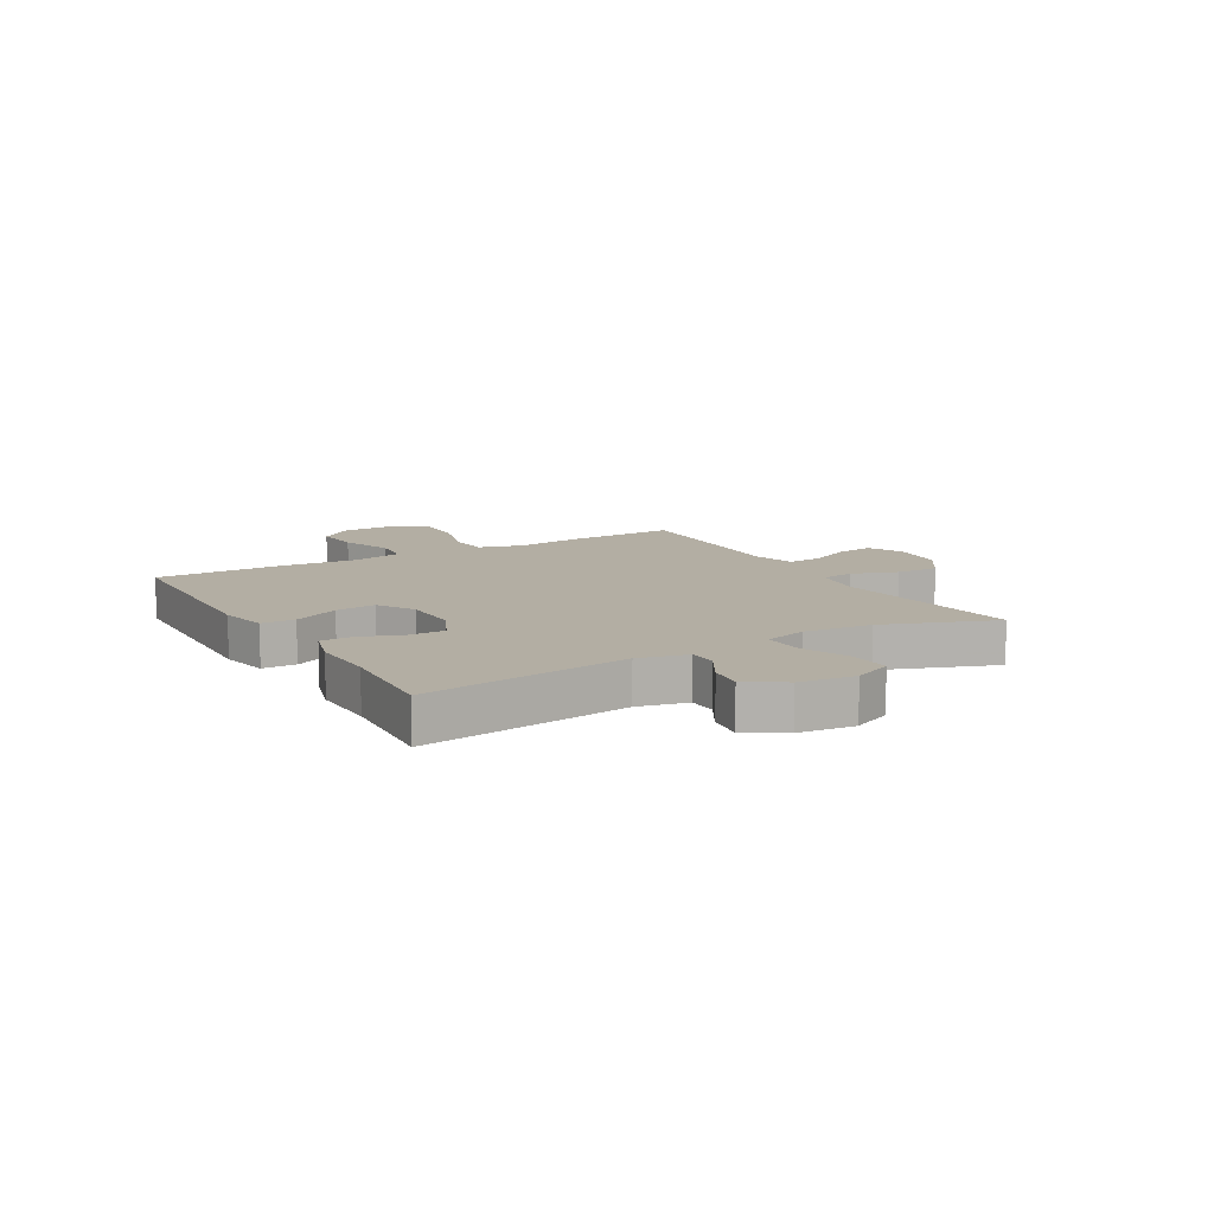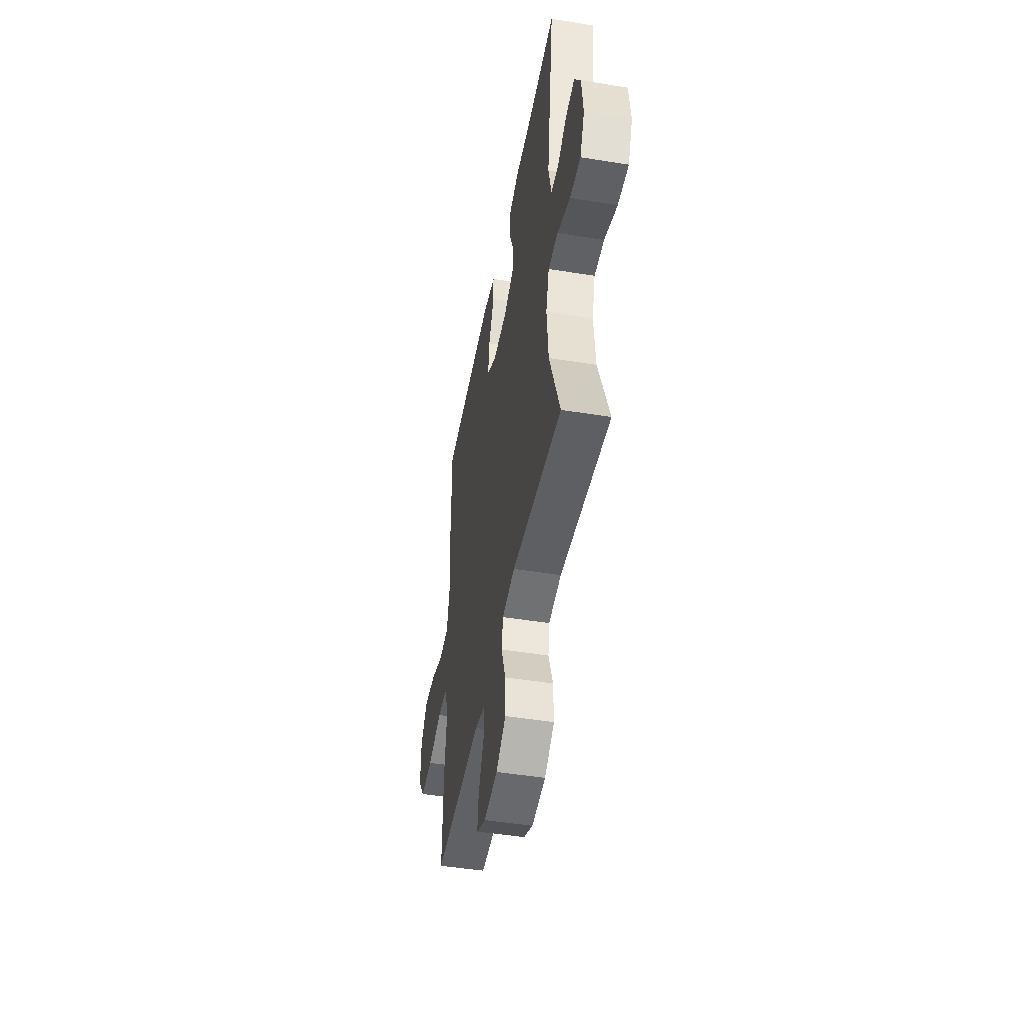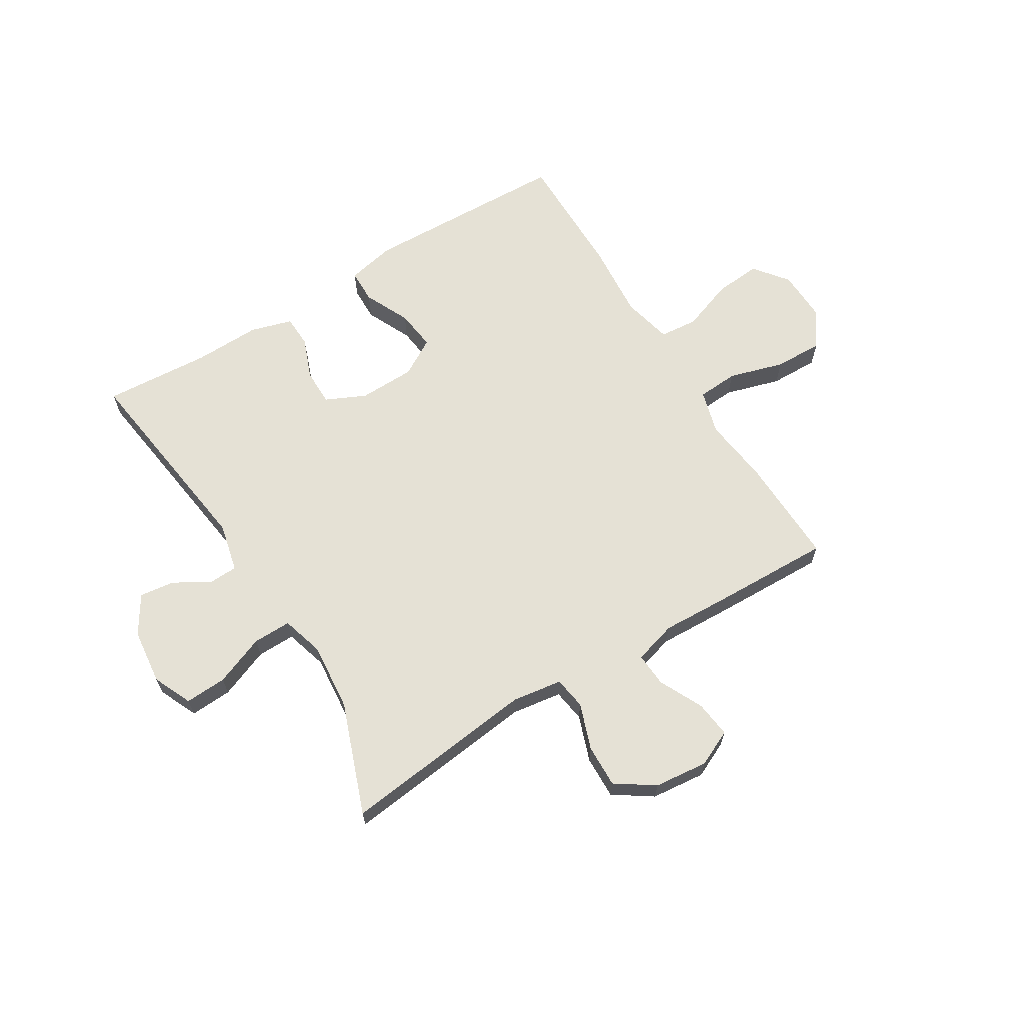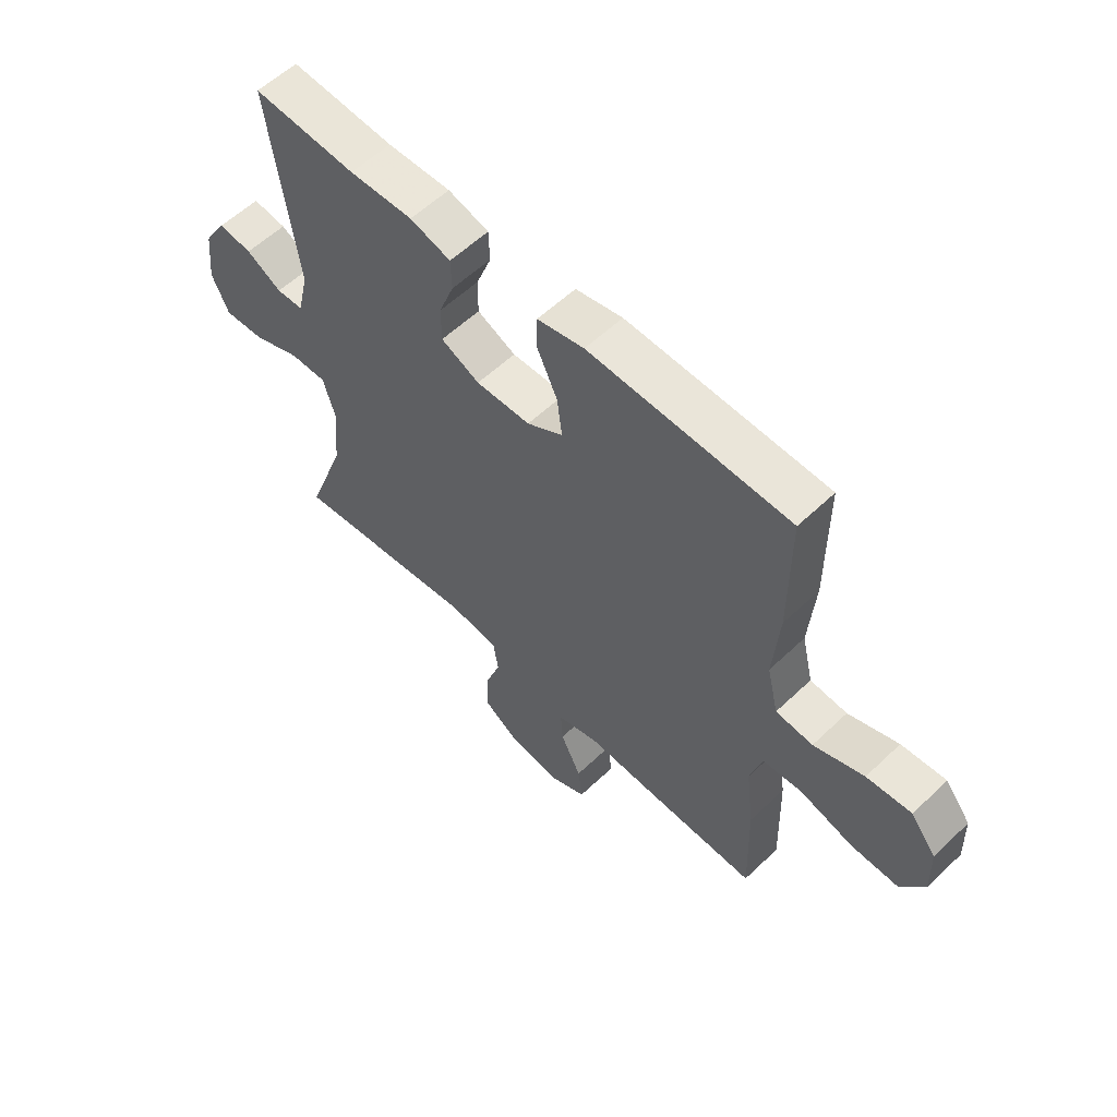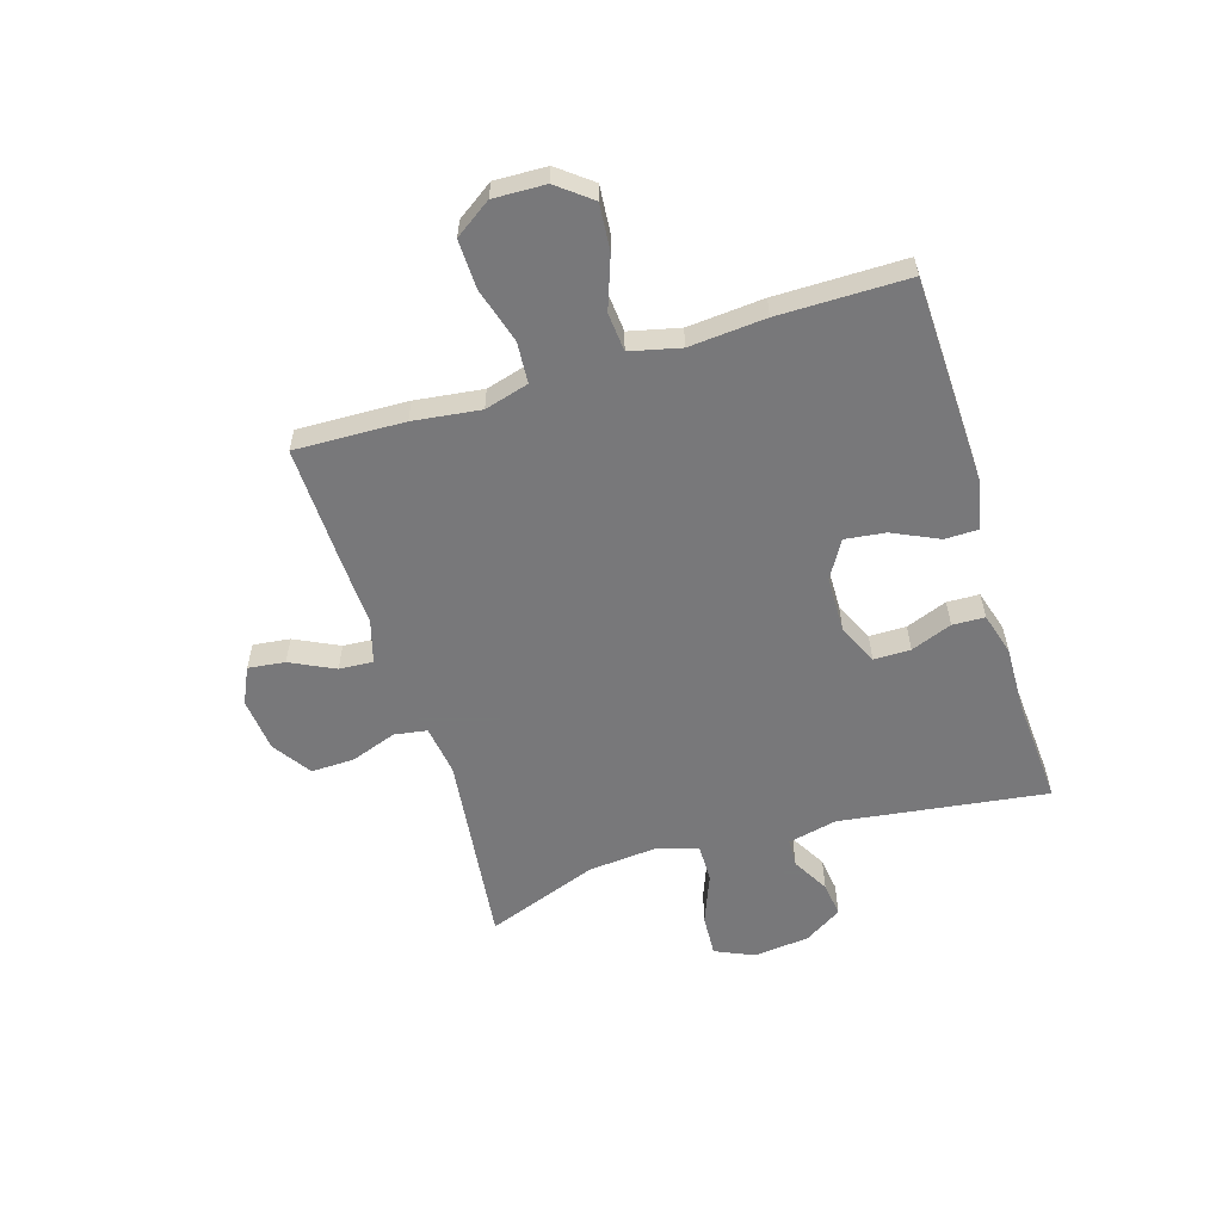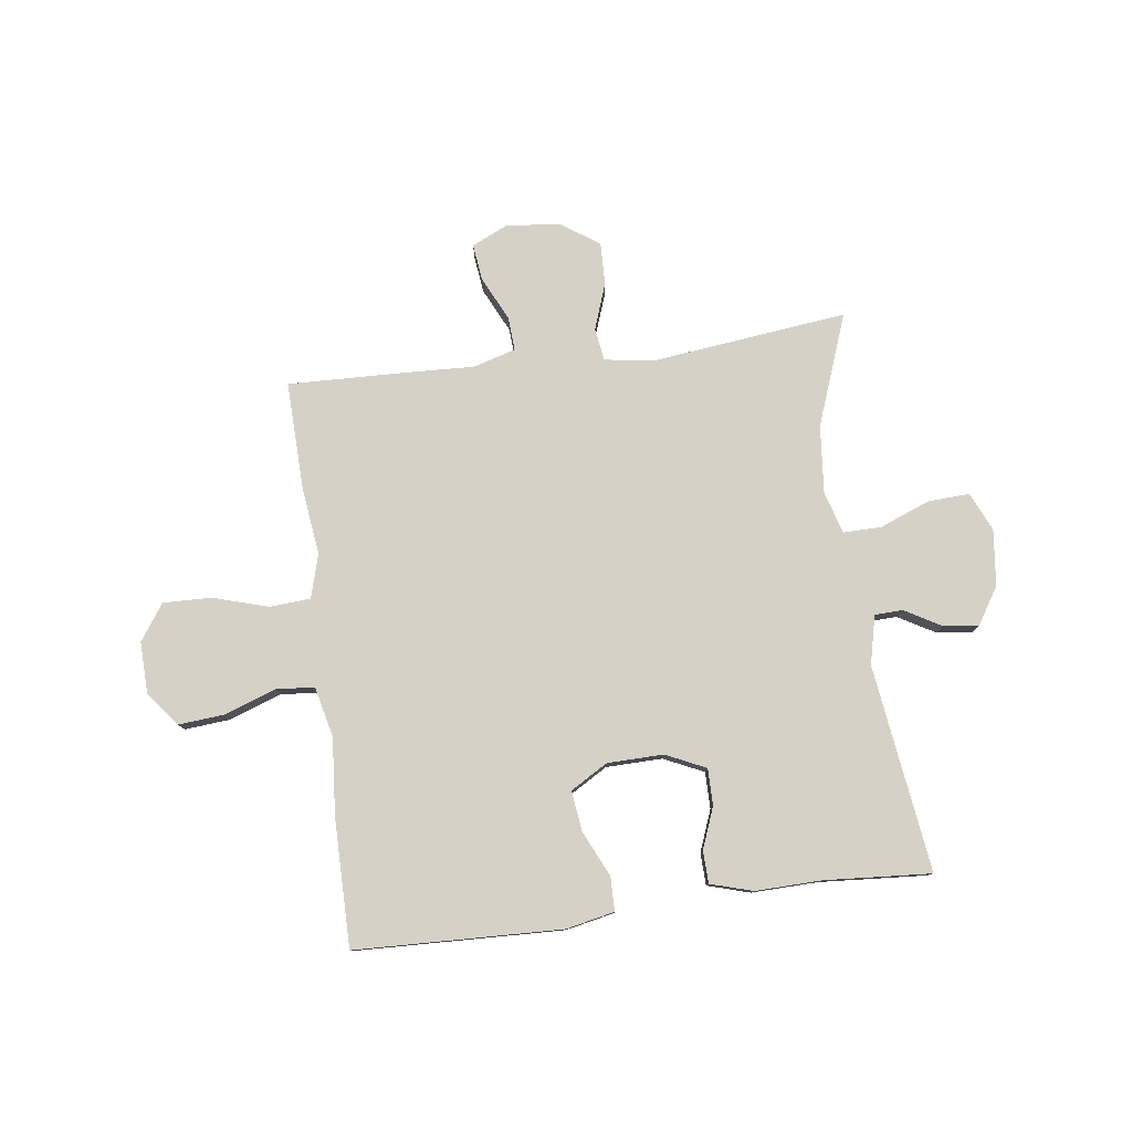
<metadata>
{"format":"obj","ext":"obj","renderer":"f3d","projection":"perspective","resolution":1024,"background":"white","views":[{"elev":11.0,"azim":59.9,"up":"+Y"},{"elev":-46.9,"azim":79.5,"up":"+Z"},{"elev":65.1,"azim":148.5,"up":"+Y"},{"elev":57.6,"azim":-134.6,"up":"+Z"},{"elev":-57.6,"azim":-72.9,"up":"+Y"},{"elev":79.0,"azim":-7.4,"up":"+Y"}]}
</metadata>
<code>
v -0.5 0.07 0.5
v -0.133 0.07 0.512
v -0.047 0.07 0.494
v -0.046 0.07 0.434
v -0.084 0.07 0.353
v -0.093 0.07 0.281
v -0.027 0.07 0.242
v 0.073 0.07 0.24
v 0.144 0.07 0.273
v 0.144 0.07 0.338
v 0.116 0.07 0.411
v 0.118 0.07 0.468
v 0.193 0.07 0.49
v 0.31 0.07 0.487
v 0.5 0.07 0.5
v 0.45 0.07 0.133
v 0.47 0.07 0.046
v 0.52 0.07 0.044
v 0.585 0.07 0.081
v 0.647 0.07 0.089
v 0.689 0.07 0.022
v 0.7 0.07 -0.077
v 0.669 0.07 -0.146
v 0.595 0.07 -0.142
v 0.506 0.07 -0.107
v 0.438 0.07 -0.106
v 0.416 0.07 -0.181
v 0.427 0.07 -0.302
v 0.5 0.07 -0.5
v 0.153 0.07 -0.459
v 0.064 0.07 -0.472
v 0.055 0.07 -0.53
v 0.084 0.07 -0.612
v 0.086 0.07 -0.688
v 0.018 0.07 -0.734
v -0.078 0.07 -0.744
v -0.142 0.07 -0.714
v -0.134 0.07 -0.649
v -0.096 0.07 -0.571
v -0.092 0.07 -0.511
v -0.168 0.07 -0.489
v -0.288 0.07 -0.494
v -0.5 0.07 -0.5
v -0.494 0.07 -0.306
v -0.479 0.07 -0.187
v -0.501 0.07 -0.109
v -0.574 0.07 -0.104
v -0.672 0.07 -0.133
v -0.758 0.07 -0.135
v -0.802 0.07 -0.071
v -0.799 0.07 0.021
v -0.752 0.07 0.081
v -0.67 0.07 0.074
v -0.578 0.07 0.041
v -0.51 0.07 0.047
v -0.489 0.07 0.136
v -0.5 0.07 0.271
v -0.5 0 0.5
v -0.133 0 0.512
v -0.047 0 0.494
v -0.046 0 0.434
v -0.084 0 0.353
v -0.093 0 0.281
v -0.027 0 0.242
v 0.073 0 0.24
v 0.144 0 0.273
v 0.144 0 0.338
v 0.116 0 0.411
v 0.118 0 0.468
v 0.193 0 0.49
v 0.31 0 0.487
v 0.5 0 0.5
v 0.45 0 0.133
v 0.47 0 0.046
v 0.52 0 0.044
v 0.585 0 0.081
v 0.647 0 0.089
v 0.689 0 0.022
v 0.7 0 -0.077
v 0.669 0 -0.146
v 0.595 0 -0.142
v 0.506 0 -0.107
v 0.438 0 -0.106
v 0.416 0 -0.181
v 0.427 0 -0.302
v 0.5 0 -0.5
v 0.153 0 -0.459
v 0.064 0 -0.472
v 0.055 0 -0.53
v 0.084 0 -0.612
v 0.086 0 -0.688
v 0.018 0 -0.734
v -0.078 0 -0.744
v -0.142 0 -0.714
v -0.134 0 -0.649
v -0.096 0 -0.571
v -0.092 0 -0.511
v -0.168 0 -0.489
v -0.288 0 -0.494
v -0.5 0 -0.5
v -0.494 0 -0.306
v -0.479 0 -0.187
v -0.501 0 -0.109
v -0.574 0 -0.104
v -0.672 0 -0.133
v -0.758 0 -0.135
v -0.802 0 -0.071
v -0.799 0 0.021
v -0.752 0 0.081
v -0.67 0 0.074
v -0.578 0 0.041
v -0.51 0 0.047
v -0.489 0 0.136
v -0.5 0 0.271
f 3 4 5
f 2 3 5
f 1 2 5
f 57 1 5
f 56 57 5
f 55 56 5 6
f 52 53 54
f 51 52 54
f 50 51 54
f 49 50 54
f 48 49 54
f 47 48 54
f 46 47 54 55
f 55 6 7
f 46 55 7
f 45 46 7
f 45 7 8
f 44 45 8
f 43 44 8
f 42 43 8
f 41 42 8
f 37 38 39
f 36 37 39
f 35 36 39
f 34 35 39
f 33 34 39
f 32 33 39
f 31 32 39 40
f 28 29 30
f 27 28 30 31
f 41 8 9
f 40 41 9
f 31 40 9
f 27 31 9
f 26 27 9
f 23 24 25
f 22 23 25
f 21 22 25
f 20 21 25
f 19 20 25
f 18 19 25
f 14 15 16
f 14 16 17
f 13 14 17
f 12 13 17
f 11 12 17
f 10 11 17
f 9 10 17
f 26 9 17
f 17 18 25 26
f 62 61 60
f 62 60 59
f 62 59 58
f 62 58 114
f 62 114 113
f 63 62 113 112
f 111 110 109
f 111 109 108
f 111 108 107
f 111 107 106
f 111 106 105
f 111 105 104
f 112 111 104 103
f 64 63 112
f 64 112 103
f 64 103 102
f 65 64 102
f 65 102 101
f 65 101 100
f 65 100 99
f 65 99 98
f 96 95 94
f 96 94 93
f 96 93 92
f 96 92 91
f 96 91 90
f 96 90 89
f 97 96 89 88
f 87 86 85
f 88 87 85 84
f 66 65 98
f 66 98 97
f 66 97 88
f 66 88 84
f 66 84 83
f 82 81 80
f 82 80 79
f 82 79 78
f 82 78 77
f 82 77 76
f 82 76 75
f 73 72 71
f 74 73 71
f 74 71 70
f 74 70 69
f 74 69 68
f 74 68 67
f 74 67 66
f 74 66 83
f 83 82 75 74
f 1 58 59 2
f 2 59 60 3
f 3 60 61 4
f 4 61 62 5
f 5 62 63 6
f 6 63 64 7
f 7 64 65 8
f 8 65 66 9
f 9 66 67 10
f 10 67 68 11
f 11 68 69 12
f 12 69 70 13
f 13 70 71 14
f 14 71 72 15
f 15 72 73 16
f 16 73 74 17
f 17 74 75 18
f 18 75 76 19
f 19 76 77 20
f 20 77 78 21
f 21 78 79 22
f 22 79 80 23
f 23 80 81 24
f 24 81 82 25
f 25 82 83 26
f 26 83 84 27
f 27 84 85 28
f 28 85 86 29
f 29 86 87 30
f 30 87 88 31
f 31 88 89 32
f 32 89 90 33
f 33 90 91 34
f 34 91 92 35
f 35 92 93 36
f 36 93 94 37
f 37 94 95 38
f 38 95 96 39
f 39 96 97 40
f 40 97 98 41
f 41 98 99 42
f 42 99 100 43
f 43 100 101 44
f 44 101 102 45
f 45 102 103 46
f 46 103 104 47
f 47 104 105 48
f 48 105 106 49
f 49 106 107 50
f 50 107 108 51
f 51 108 109 52
f 52 109 110 53
f 53 110 111 54
f 54 111 112 55
f 55 112 113 56
f 56 113 114 57
f 57 114 58 1

</code>
